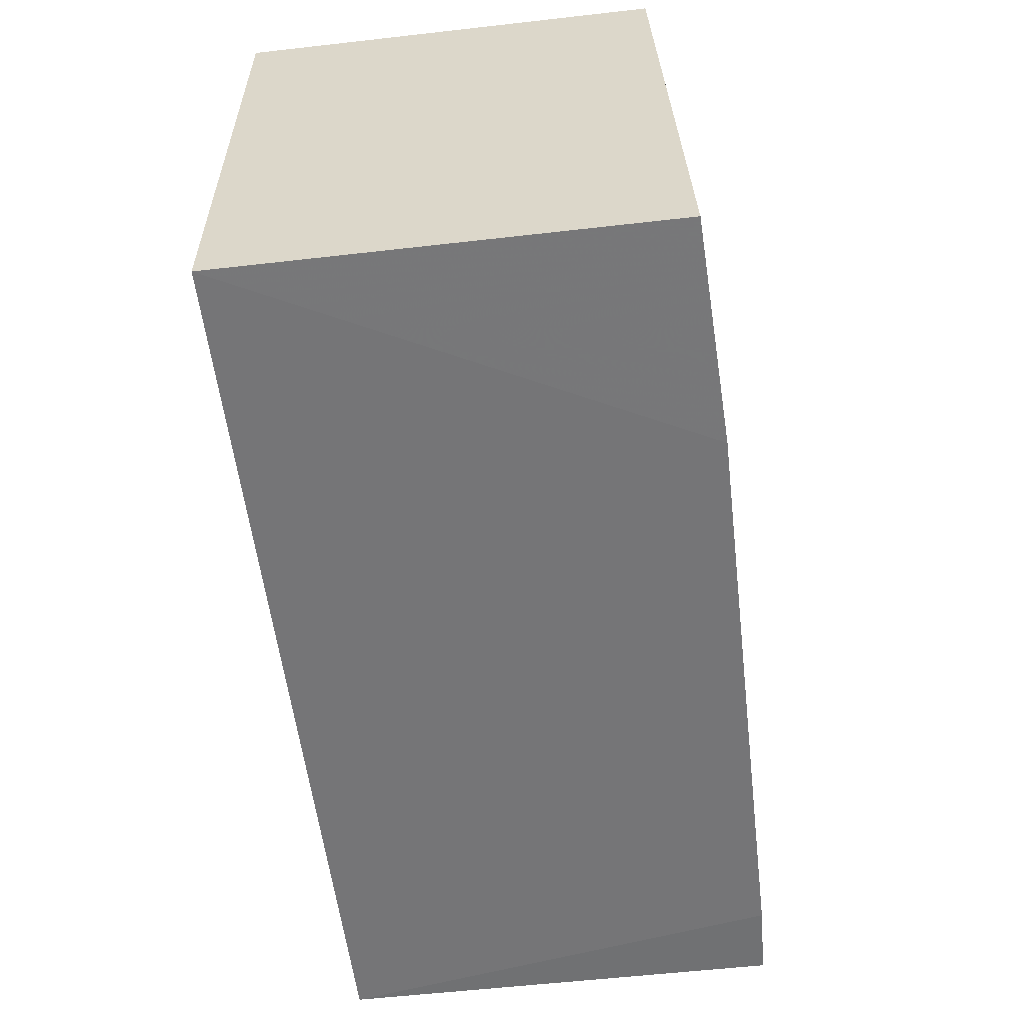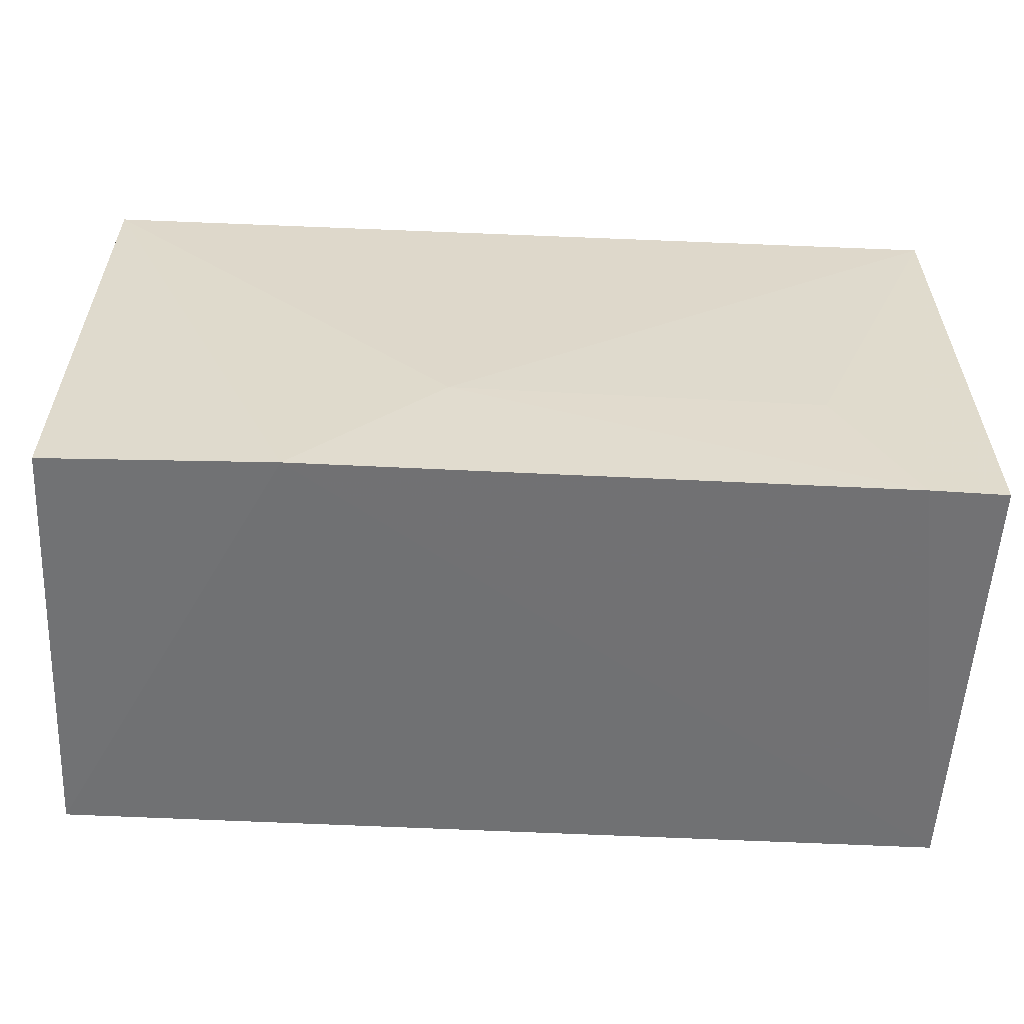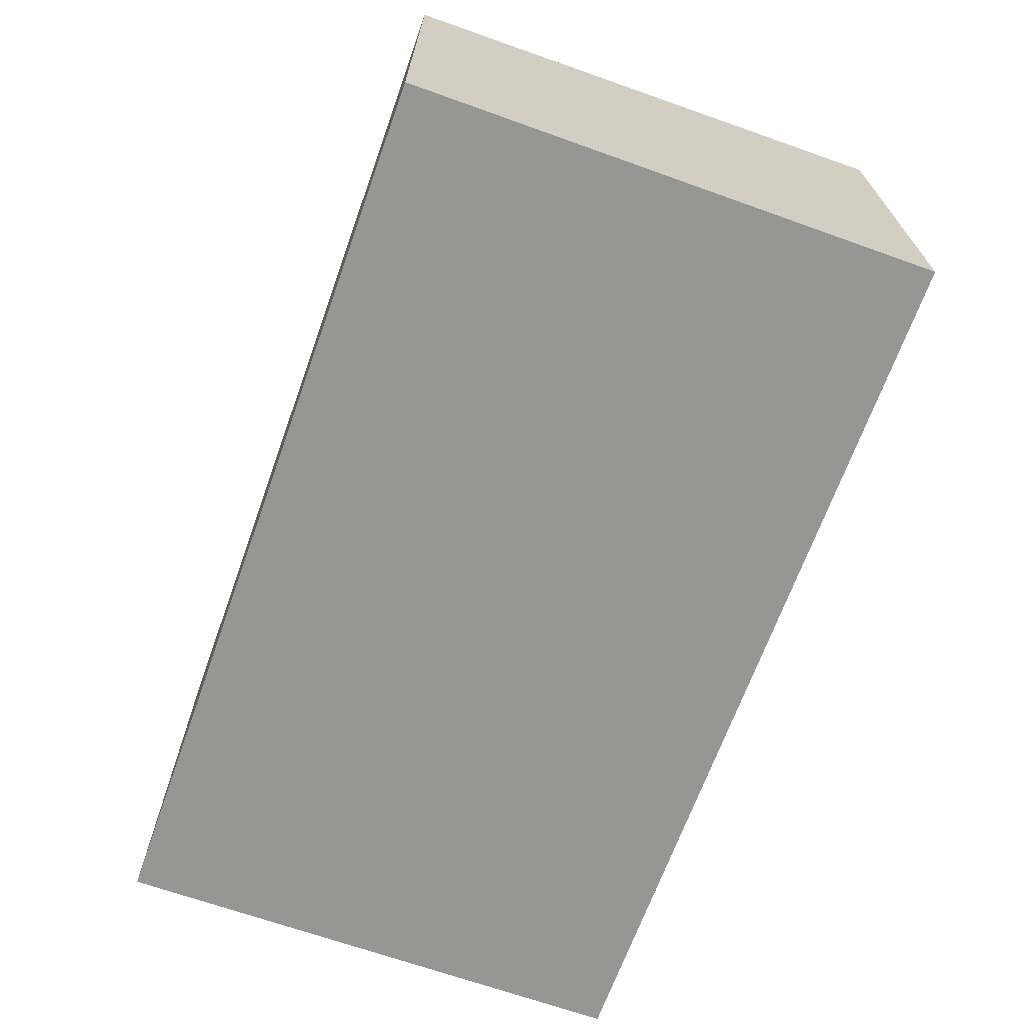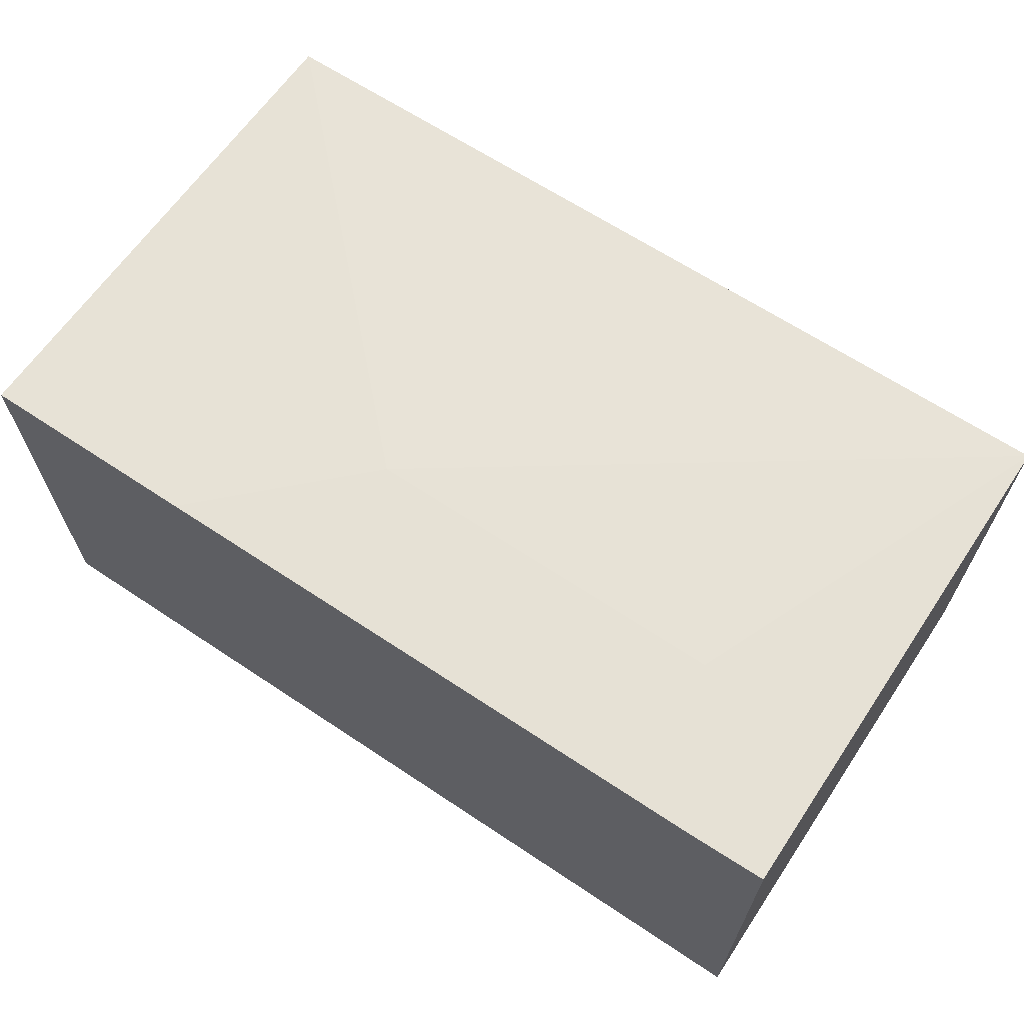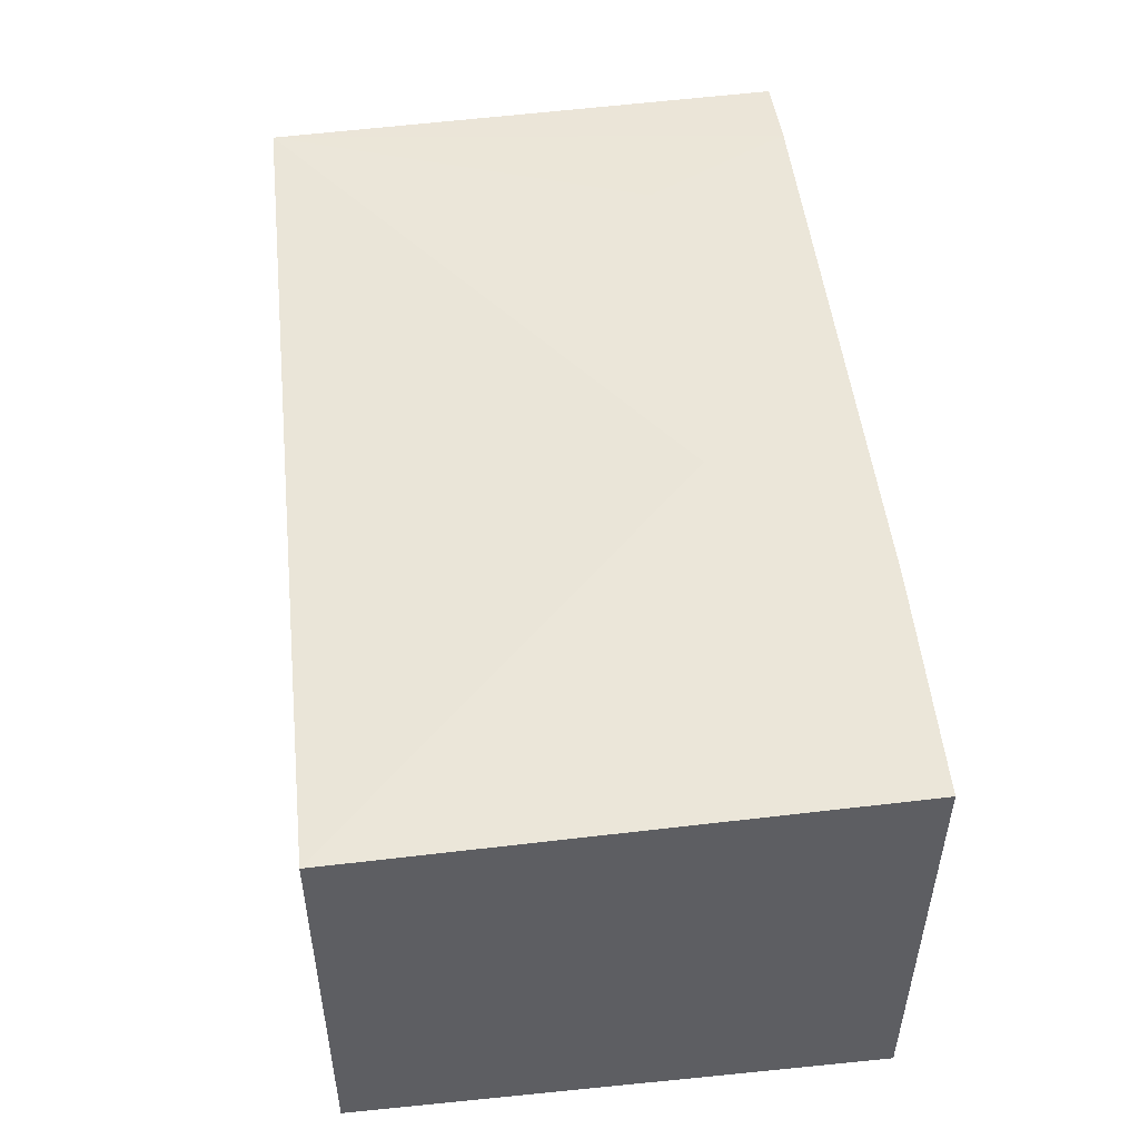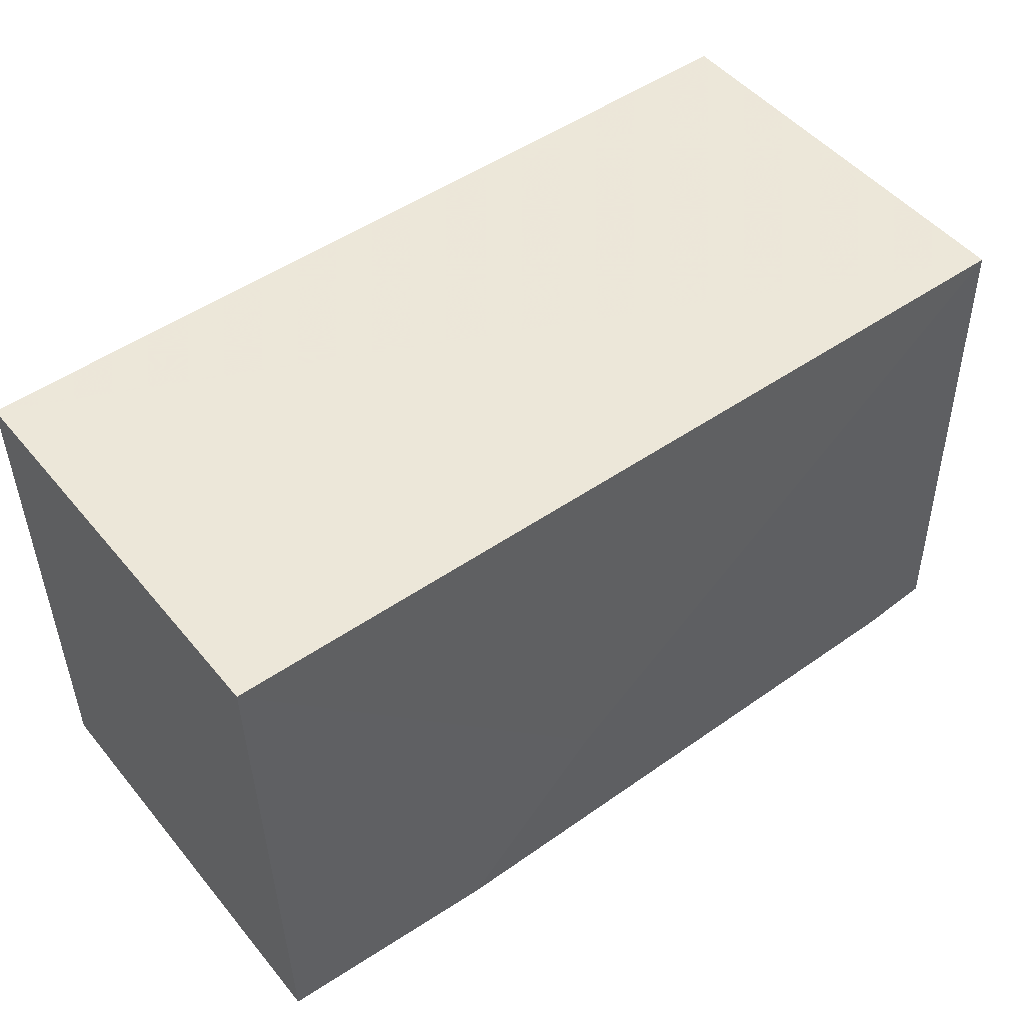
<metadata>
{"format":"obj","ext":"obj","renderer":"f3d","projection":"perspective","resolution":1024,"background":"white","views":[{"elev":-56.7,"azim":96.9,"up":"+Z"},{"elev":-55.6,"azim":177.0,"up":"+Z"},{"elev":-67.7,"azim":70.3,"up":"+Y"},{"elev":65.6,"azim":-146.2,"up":"+Y"},{"elev":49.9,"azim":83.8,"up":"+Y"},{"elev":49.4,"azim":142.1,"up":"+Z"}]}
</metadata>
<code>
v 0.01697 0.02788 0.05816
v 0.01699 0.01812 0.05818
v 0.01699 0.01812 0.04603
v -0.003837 0.02843 0.04603
v -0.003841 0.01812 0.05818
v 0.01698 0.0283 0.04602
v -0.00383 0.02806 0.05817
v -0.003841 0.01812 0.04603
v 0.008279 0.02845 0.04943
v 0.01174 0.0285 0.04597
v -0.0003074 0.02842 0.04943
v -0.00205 0.02849 0.04598
f 5 3 2
f 6 1 2
f 6 2 3
f 7 5 2
f 7 2 1
f 7 4 5
f 8 5 4
f 8 3 5
f 9 7 1
f 10 6 3
f 10 3 8
f 10 9 1
f 10 1 6
f 11 7 9
f 12 10 8
f 12 8 4
f 12 4 7
f 12 7 11
f 12 11 9
f 12 9 10

</code>
